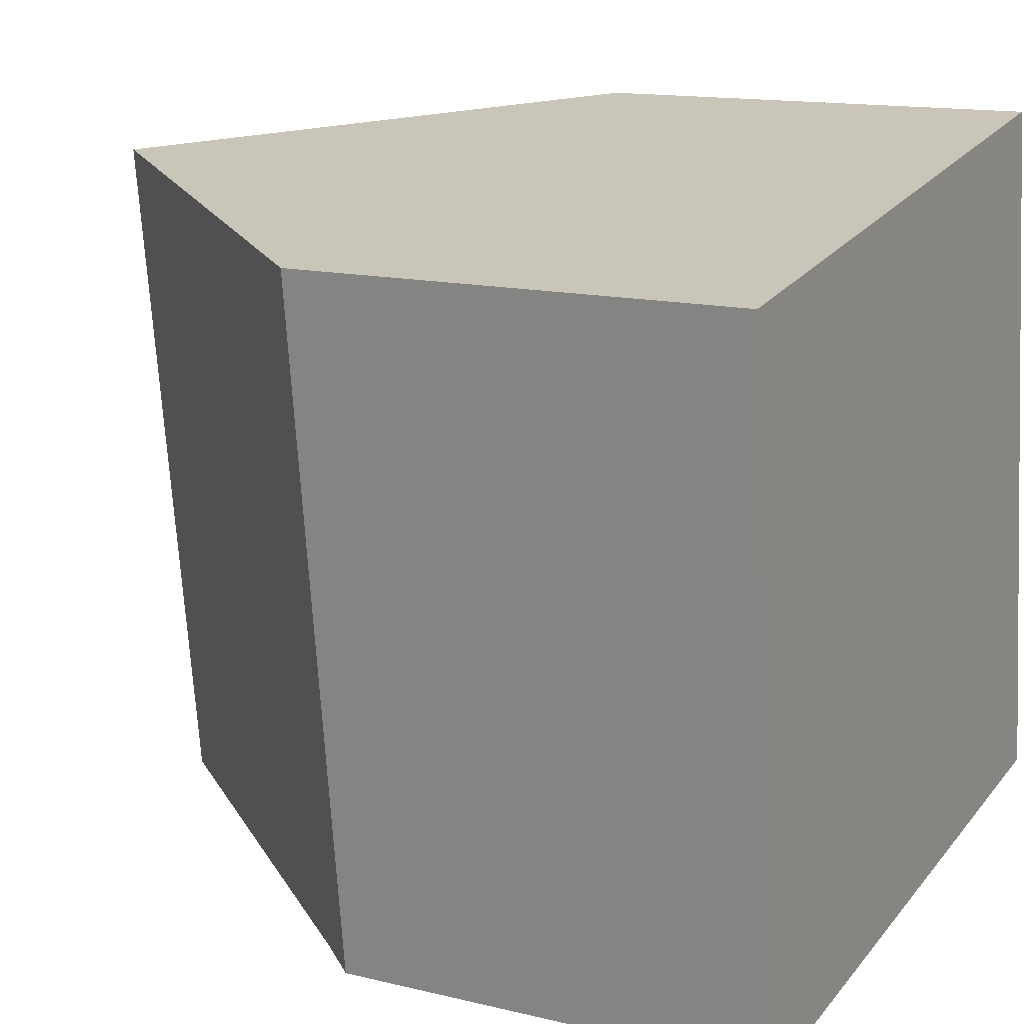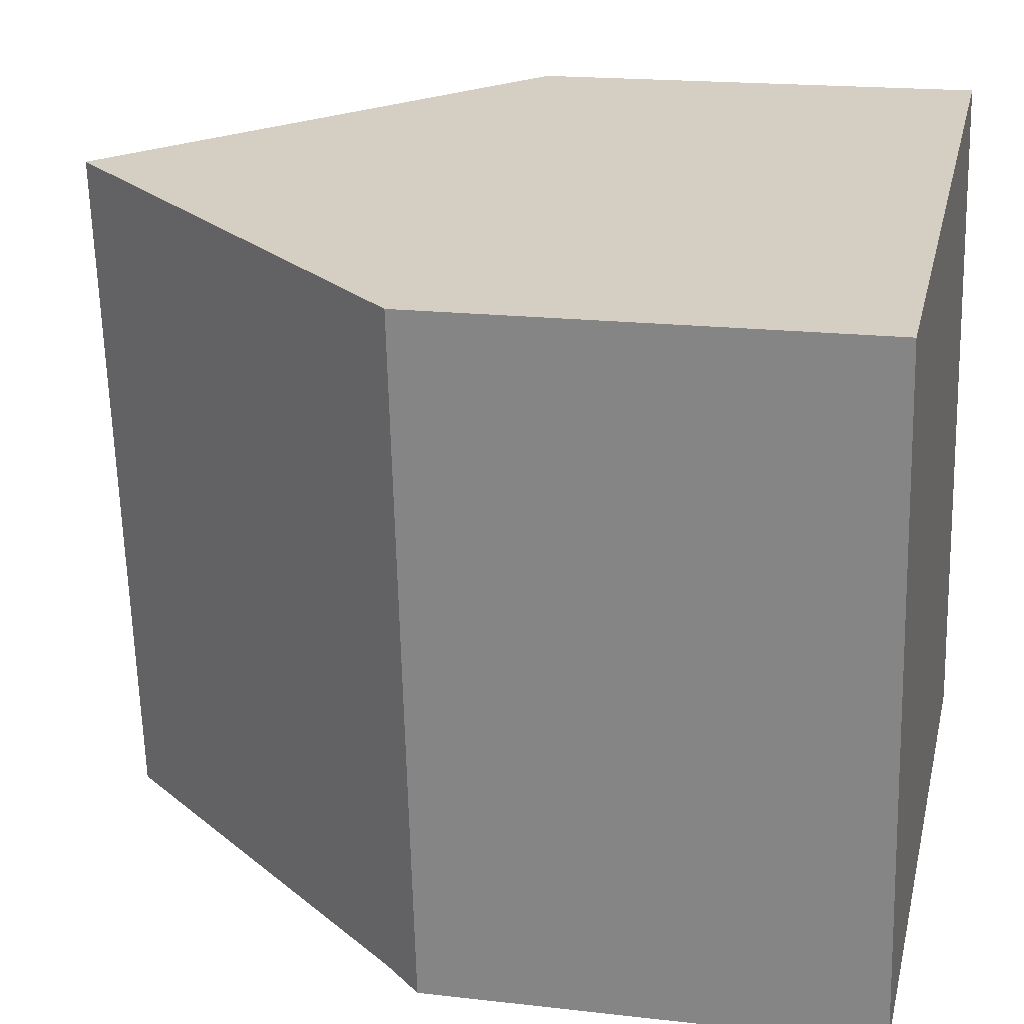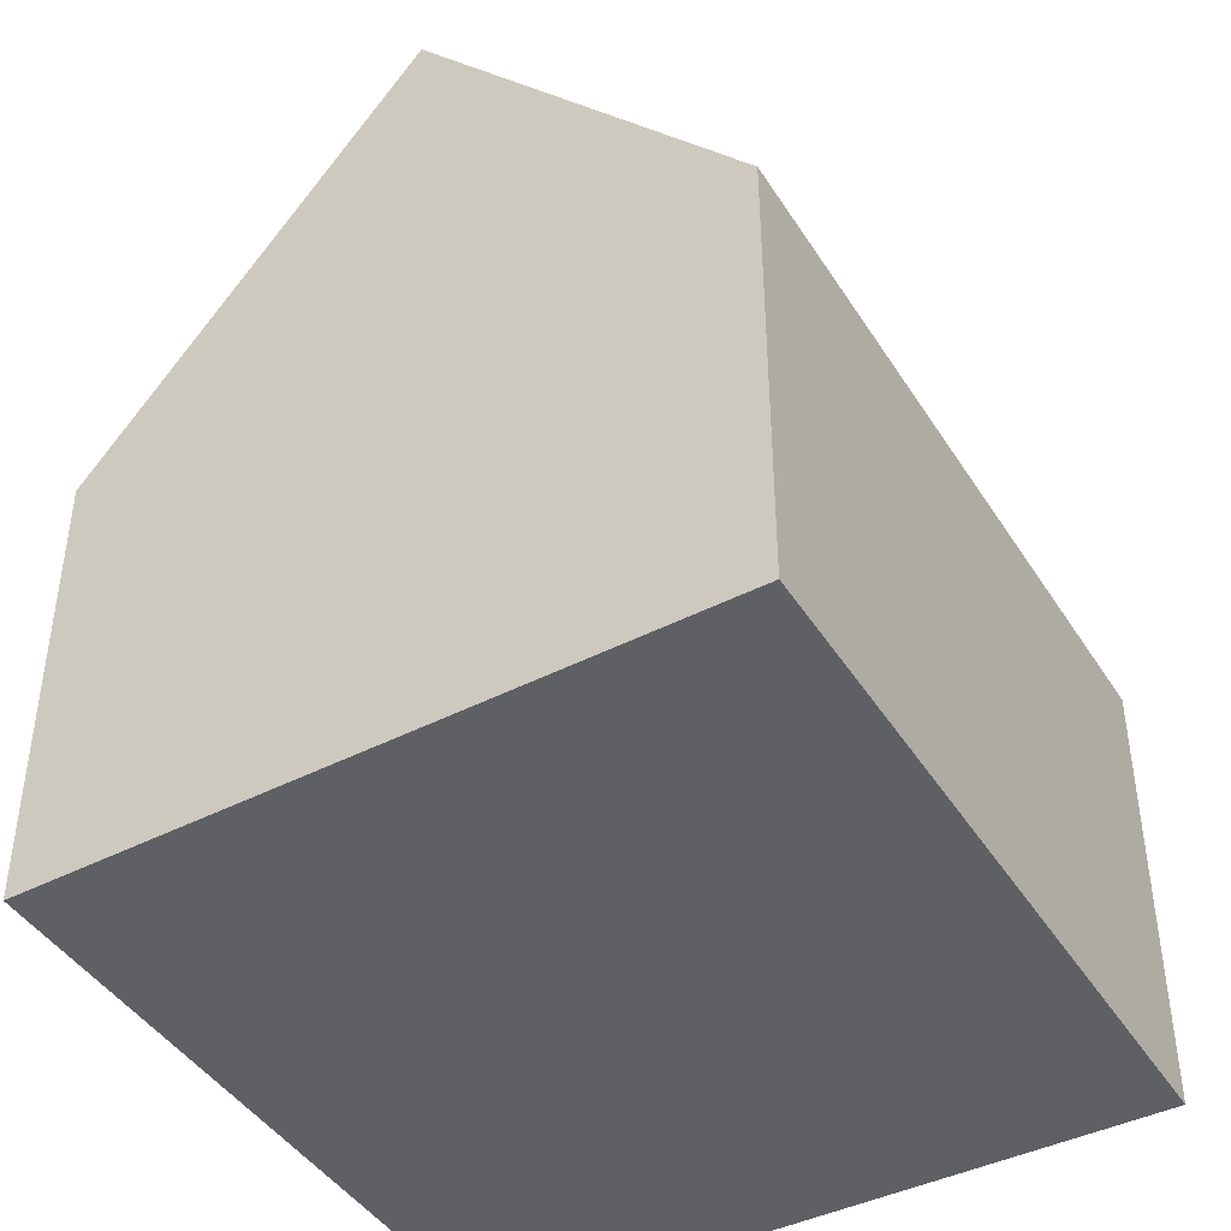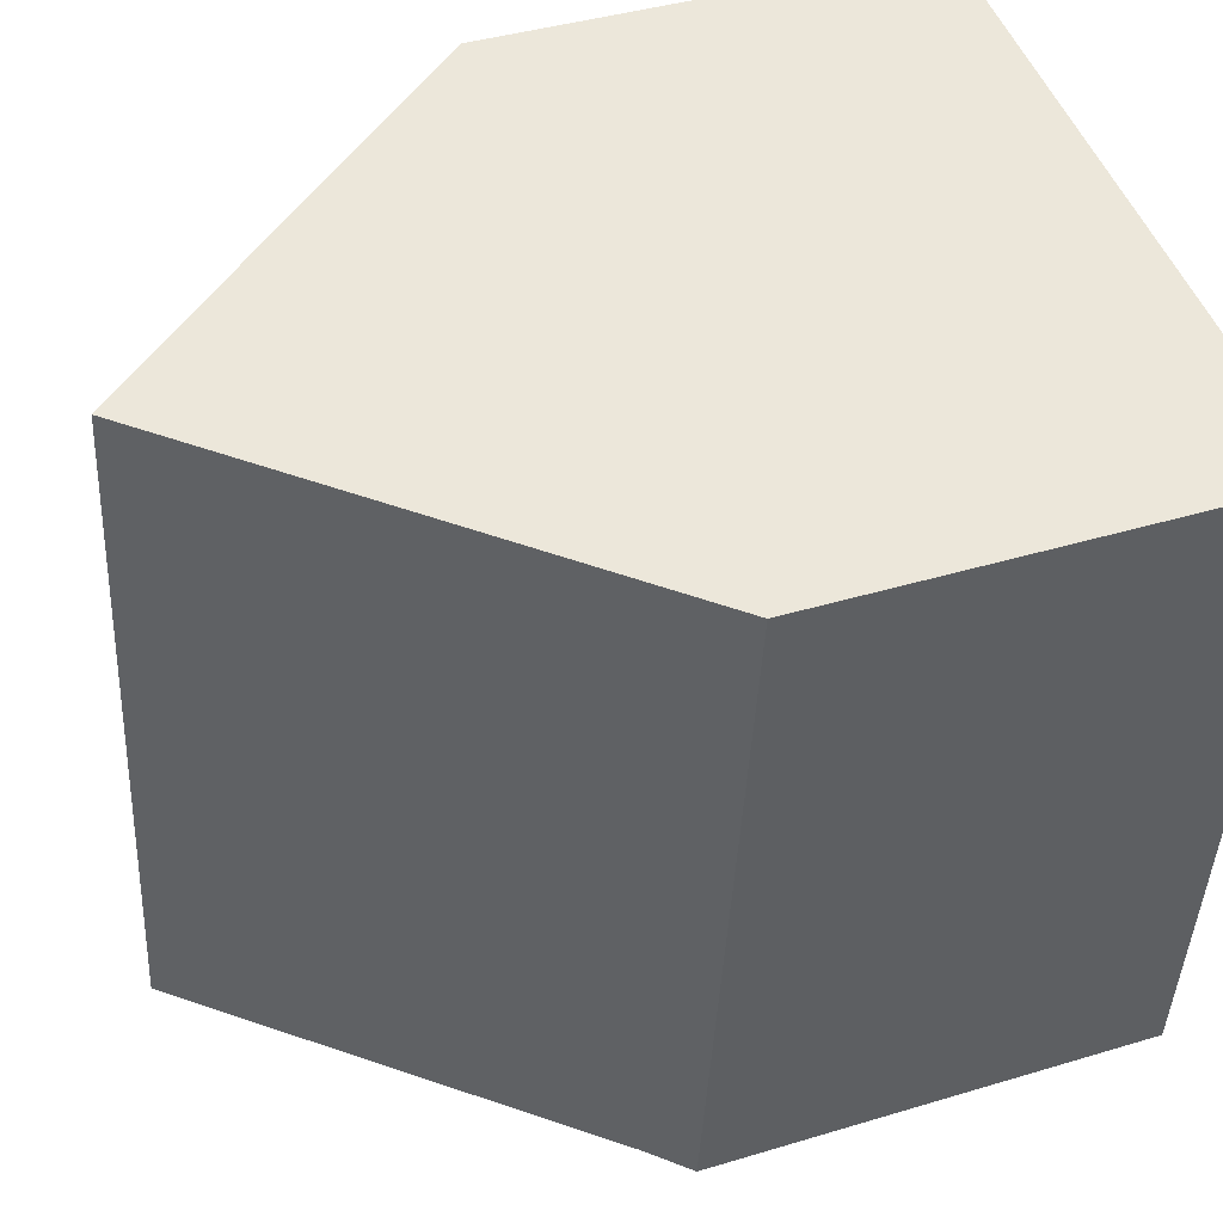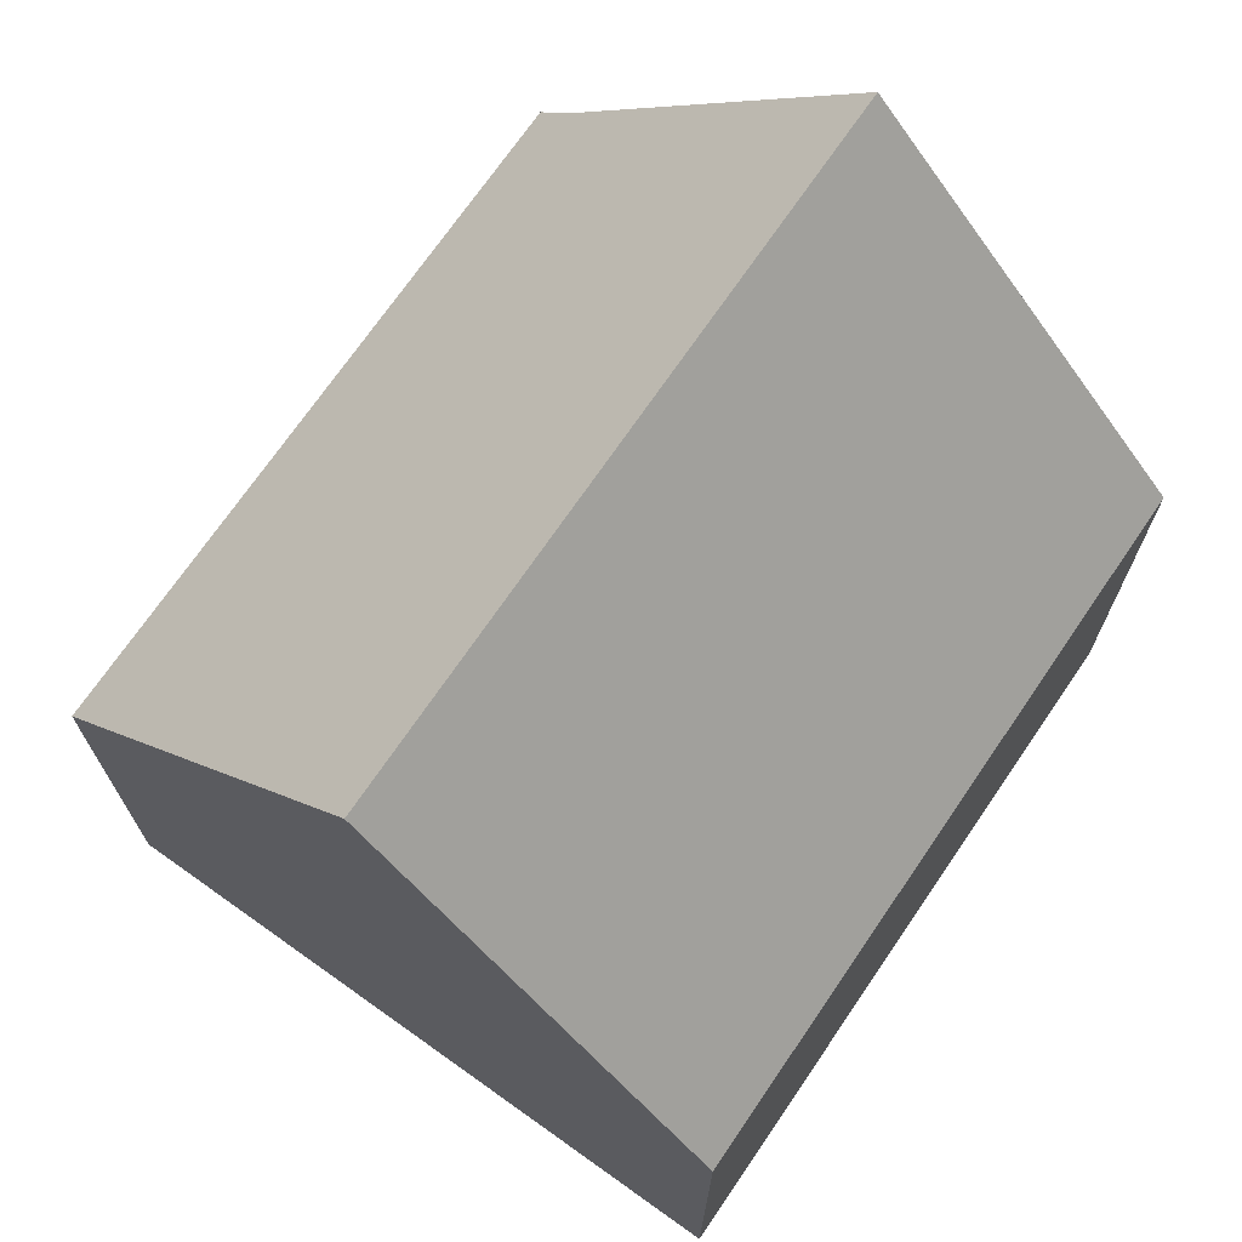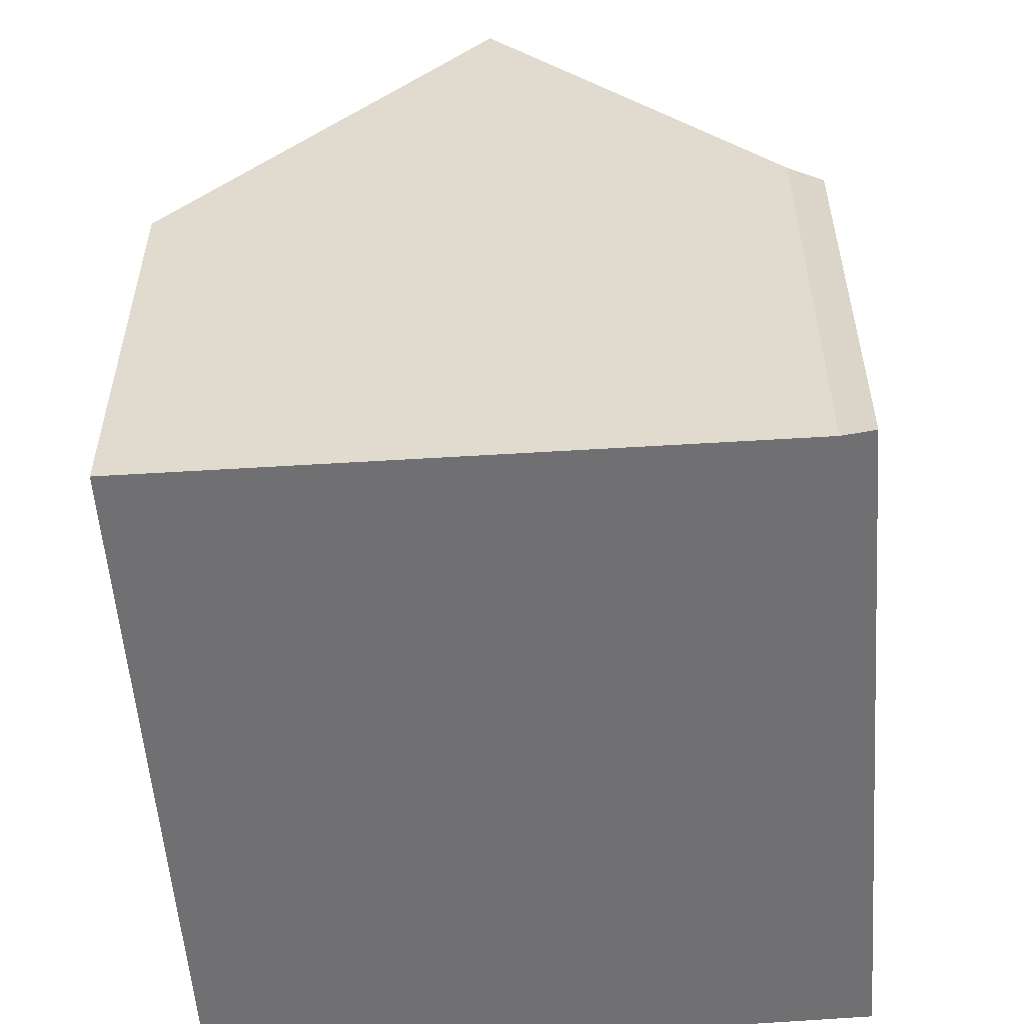
<metadata>
{"format":"obj","ext":"obj","renderer":"f3d","projection":"perspective","resolution":1024,"background":"white","views":[{"elev":14.1,"azim":-61.8,"up":"+Z"},{"elev":18.0,"azim":-77.2,"up":"+Z"},{"elev":-43.7,"azim":22.8,"up":"+Y"},{"elev":40.1,"azim":-110.5,"up":"+Z"},{"elev":71.6,"azim":27.0,"up":"+Y"},{"elev":-55.0,"azim":176.7,"up":"+Y"}]}
</metadata>
<code>
v  3.566 9.046 0.529
v  4.981 8.507 -6.904
v  4.528 9.046 -6.961
v  8.094 4.805 -6.534
v  7.119 4.805 1.055
v  6.726 5.274 0.998
v  0 4.79 2.933e-16
v  1.332 5.241 -7.367
v  0.989 4.826 -7.455
v  0.989 4.565e-16 -7.455
v  0 0 0
v  3.566 -3.239e-17 0.529
v  6.726 -6.111e-17 0.998
v  7.119 -6.46e-17 1.055
v  8.094 4.001e-16 -6.534
v  1.332 4.511e-16 -7.367
v  4.528 4.262e-16 -6.961
v  4.981 4.227e-16 -6.904
g defaultobject
f 1 2 3
f 2 1 4
f 4 1 5
f 5 1 6
f 7 8 9
f 8 7 3
f 3 7 1
f 10 7 9
f 7 10 11
f 11 1 7
f 1 11 6
f 6 11 12
f 6 12 5
f 5 12 13
f 5 13 14
f 14 4 5
f 4 14 15
f 16 9 8
f 9 16 10
f 2 8 3
f 8 2 4
f 8 4 15
f 8 15 16
f 16 15 17
f 17 15 18
f 13 15 14
f 15 13 12
f 15 12 11
f 15 11 18
f 18 11 17
f 17 11 16
f 16 11 10

</code>
